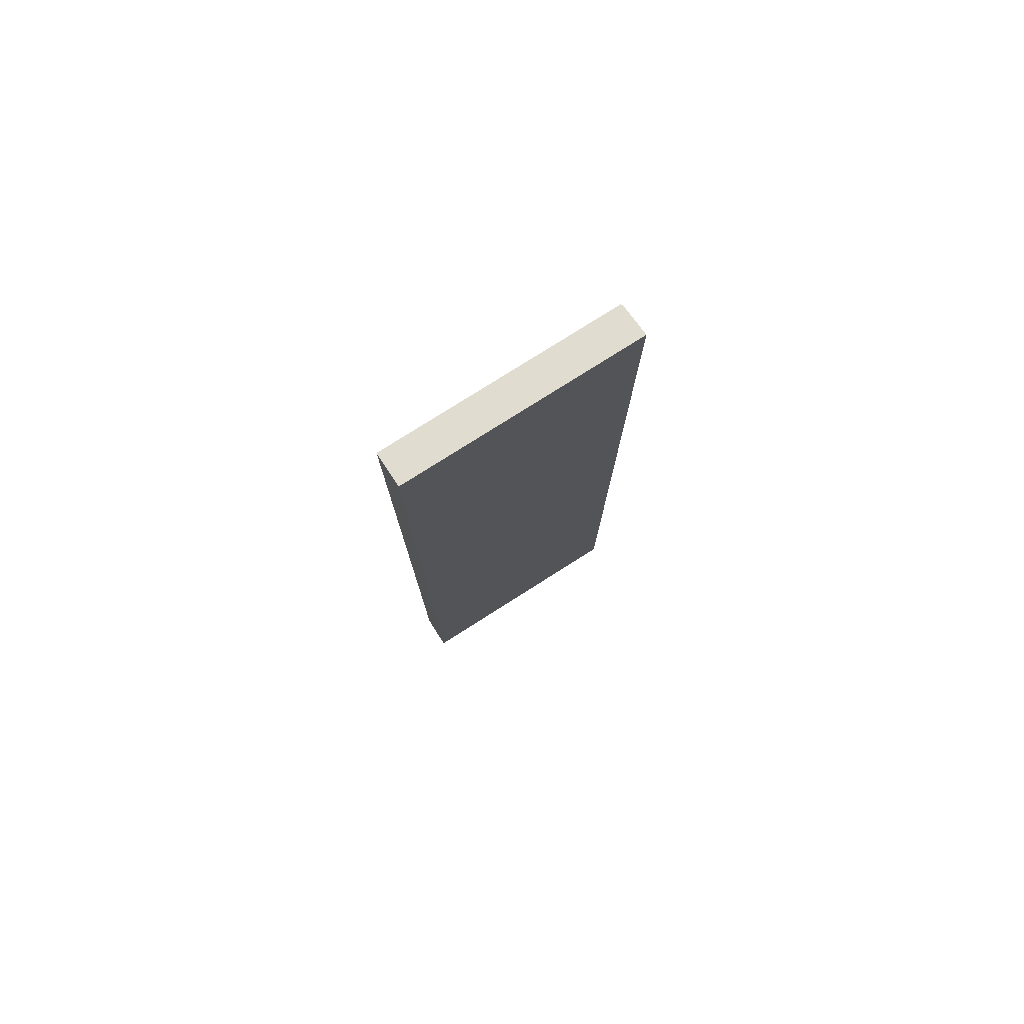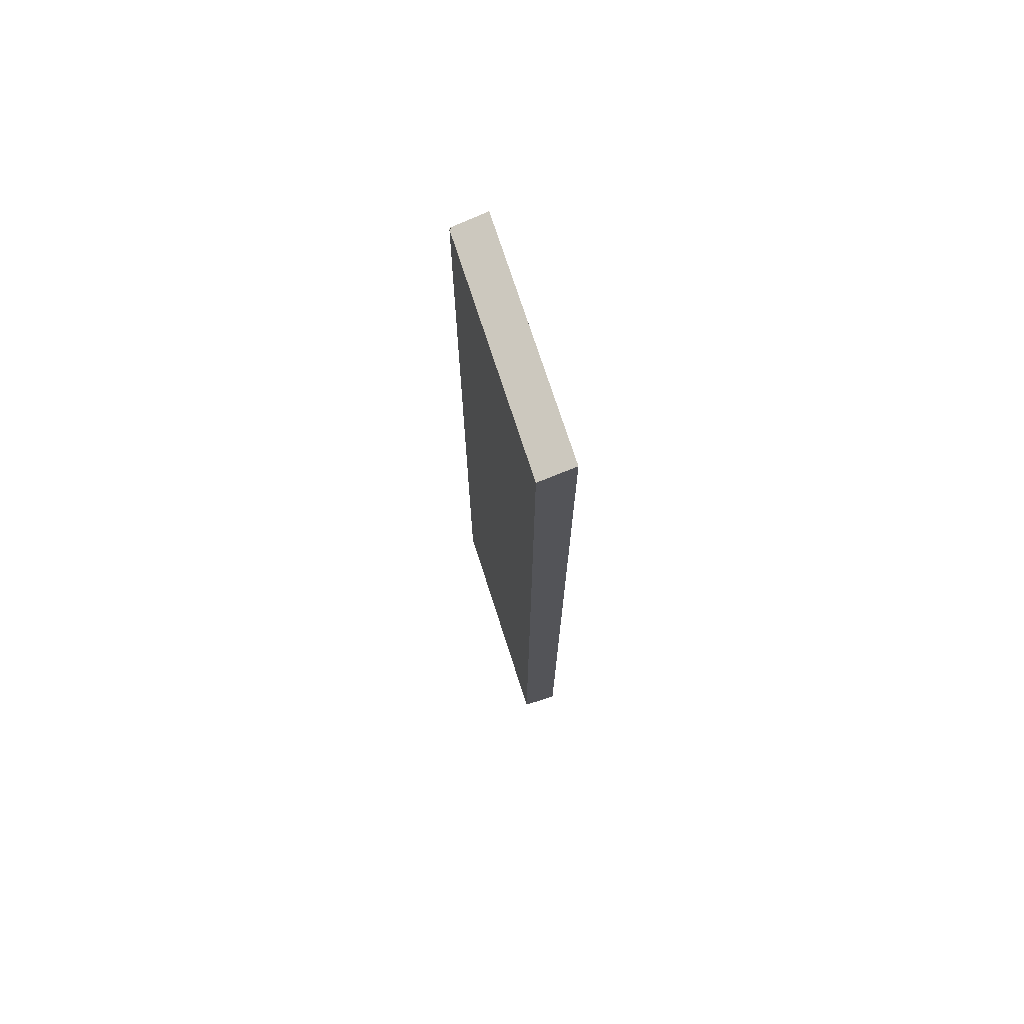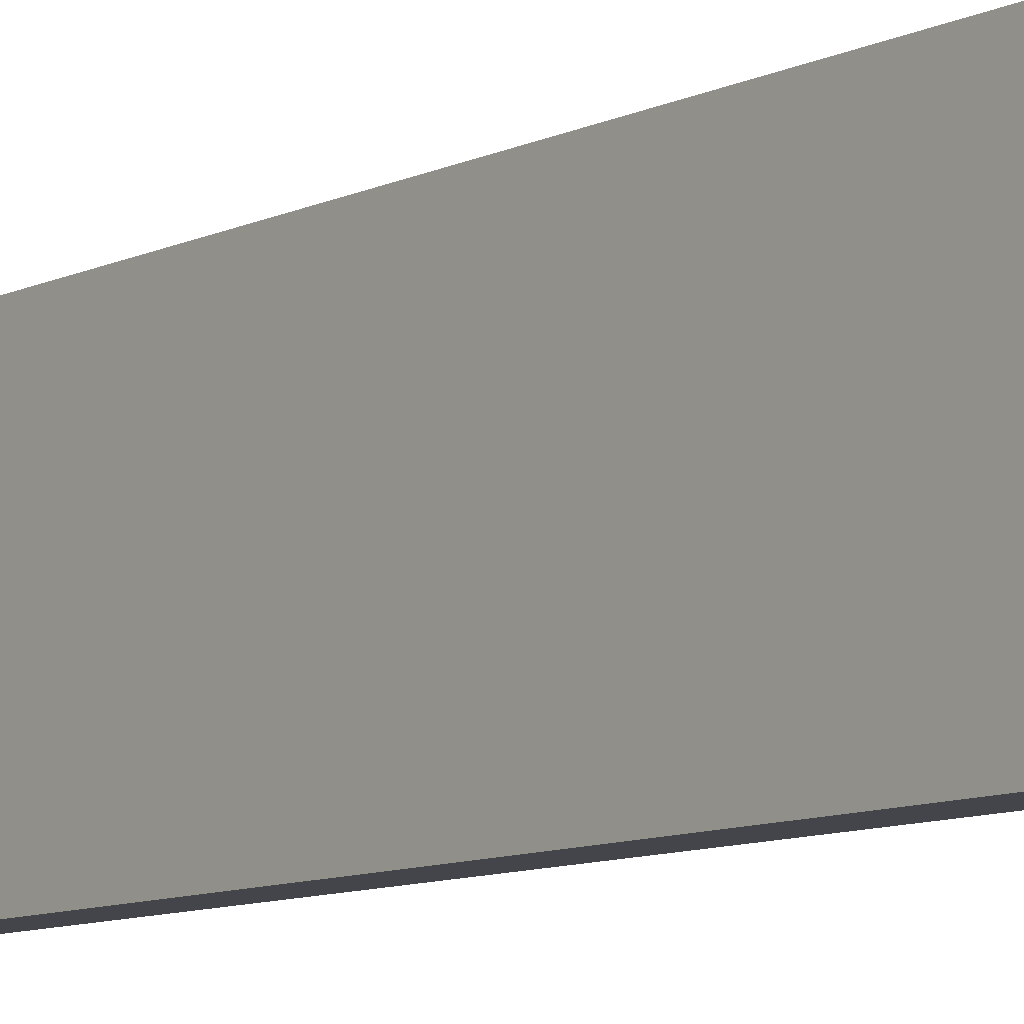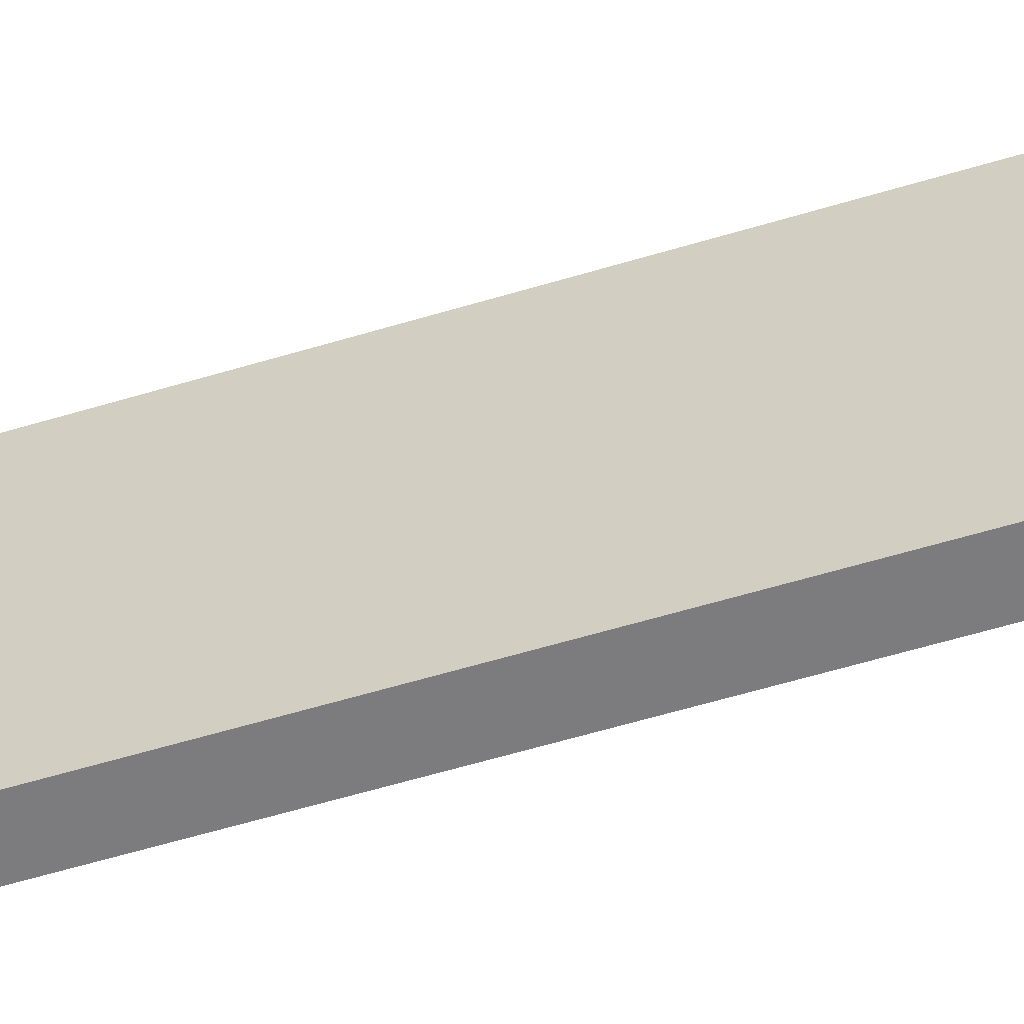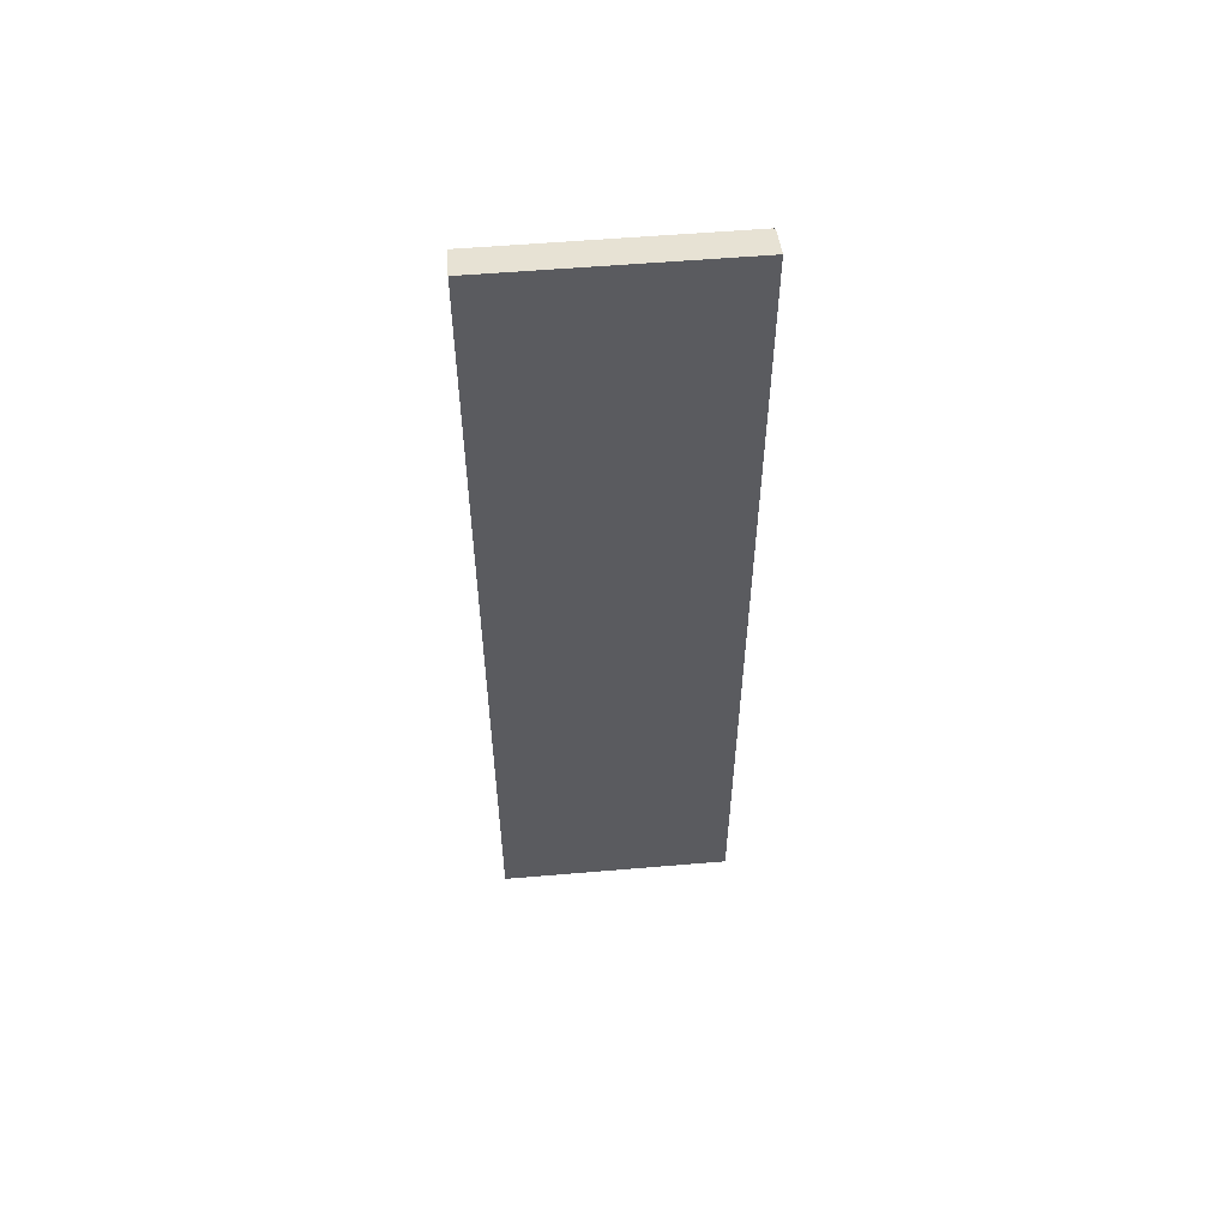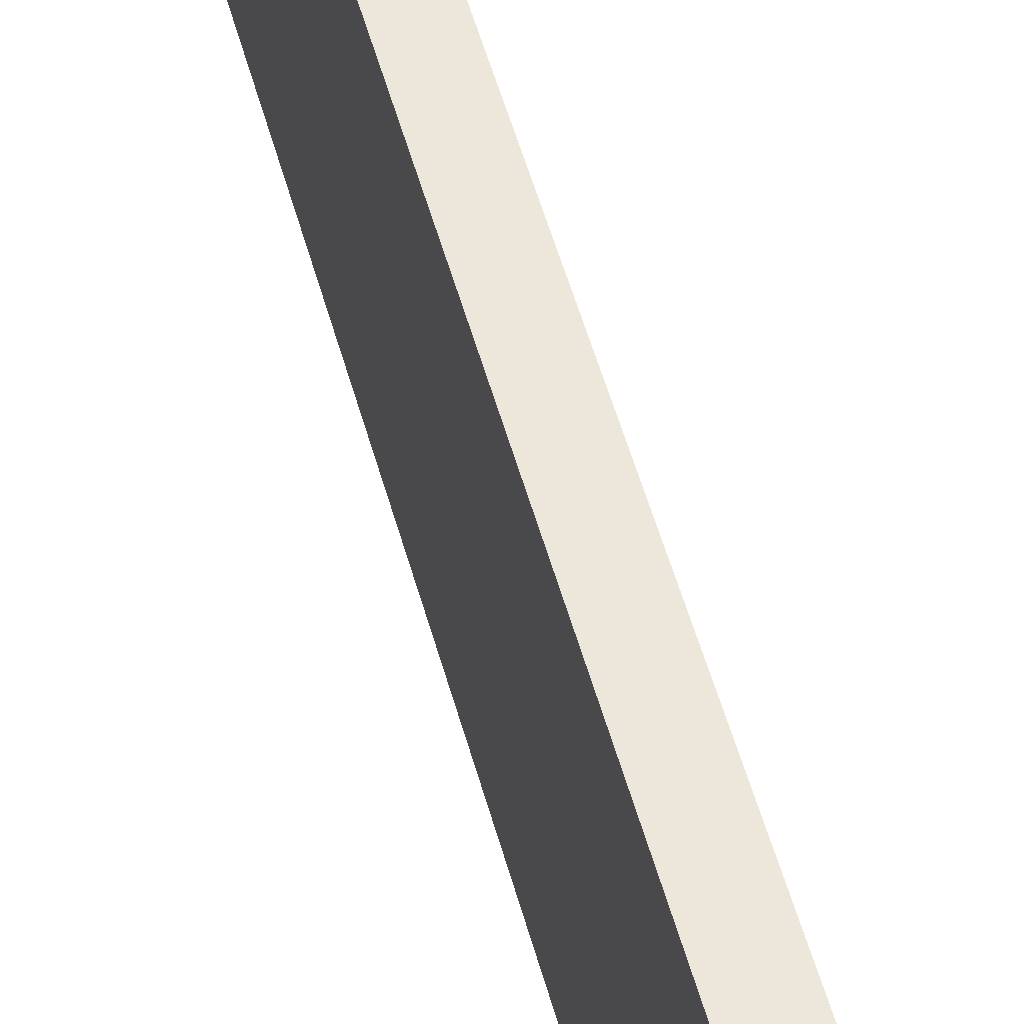
<metadata>
{"format":"obj","ext":"obj","renderer":"f3d","projection":"perspective","resolution":1024,"background":"white","views":[{"elev":77.8,"azim":-122.4,"up":"+Y"},{"elev":72.4,"azim":162.3,"up":"+Y"},{"elev":-9.2,"azim":-38.1,"up":"+Z"},{"elev":-58.9,"azim":-72.7,"up":"+Z"},{"elev":55.5,"azim":-95.1,"up":"+Y"},{"elev":51.8,"azim":-15.0,"up":"+Z"}]}
</metadata>
<code>
o Typical_panel_uv
v 194 3.8e-05 500
v 50 3.8e-05 500
v 50 -3.8e-05 -500
v 200 -3.8e-05 -500
v 200 3.7e-05 495
v 194 3.7e-05 495
v 194 3.8e-05 500
v 194 3838 500
v 50 3877 500
v 50 3.8e-05 500
v 50 3.8e-05 500
v 50 3877 500
v 50 3877 -500
v 50 -3.8e-05 -500
v 200 3.7e-05 495
v 200 3837 495
v 194 3838 495
v 194 3.7e-05 495
v 200 -3.8e-05 -500
v 200 3837 -500
v 200 3837 495
v 200 3.7e-05 495
v 50 -3.8e-05 -500
v 50 3877 -500
v 200 3837 -500
v 200 -3.8e-05 -500
v 194 3.7e-05 495
v 194 3838 495
v 194 3838 500
v 194 3.8e-05 500
v 200 3837 495
v 200 3837 -500
v 50 3877 -500
v 50 3877 500
v 194 3838 500
v 194 3838 495
f 1 2 3 4 5 6
f 7 8 9 10
f 11 12 13 14
f 15 16 17 18
f 19 20 21 22
f 23 24 25 26
f 27 28 29 30
f 31 32 33 34 35 36

</code>
